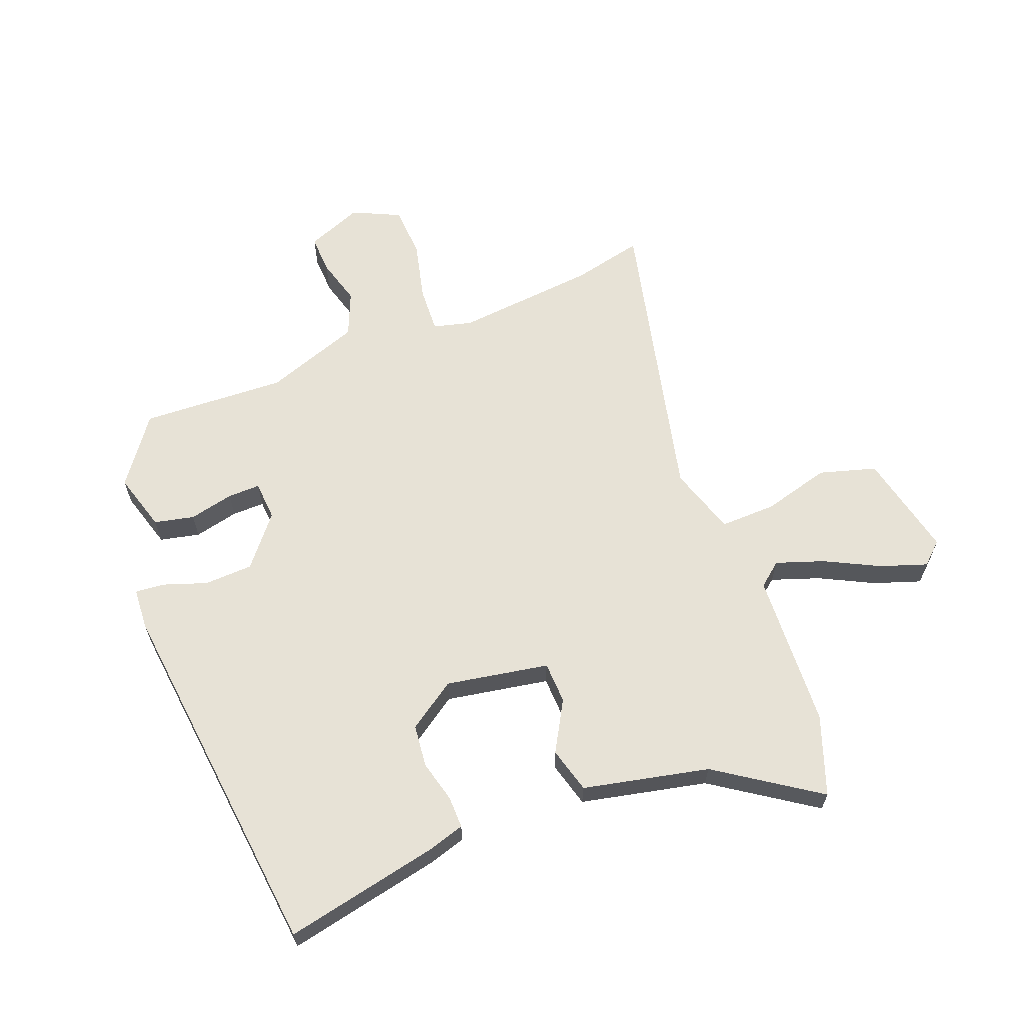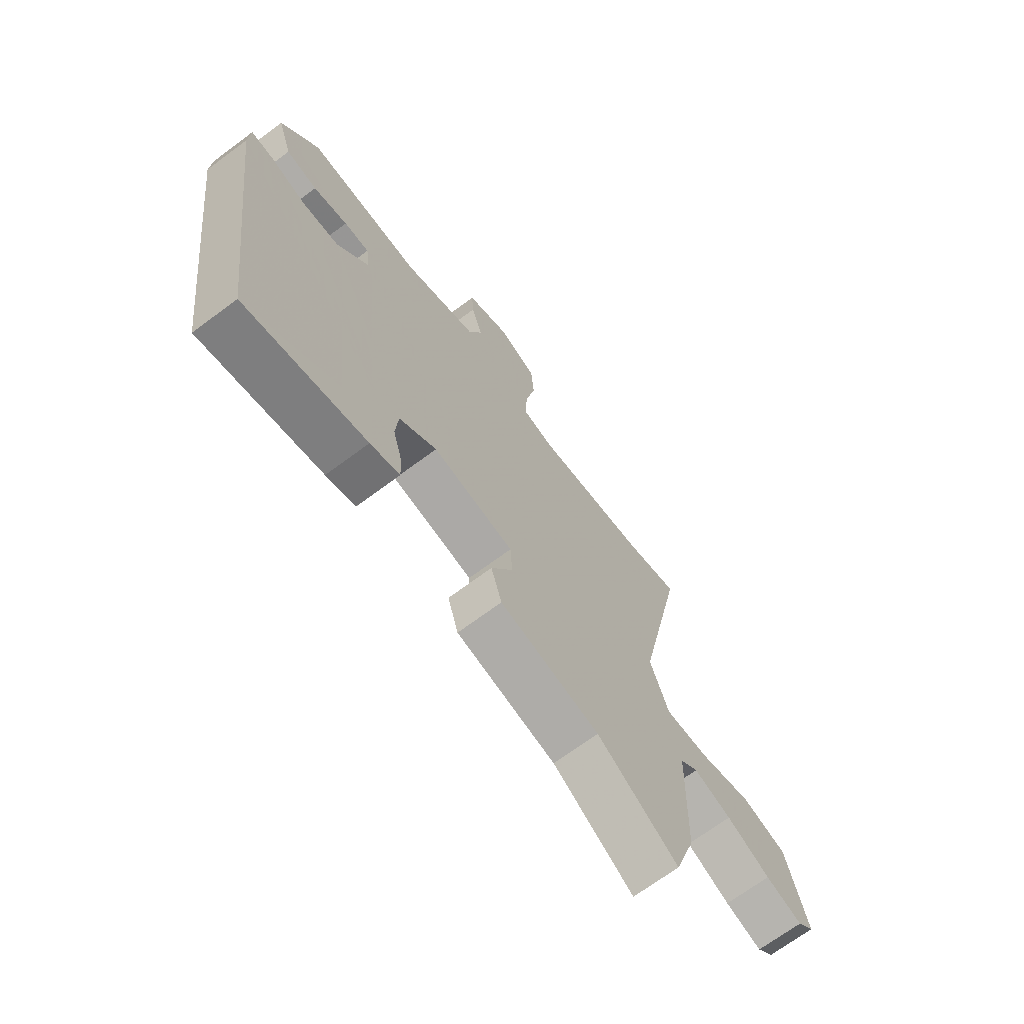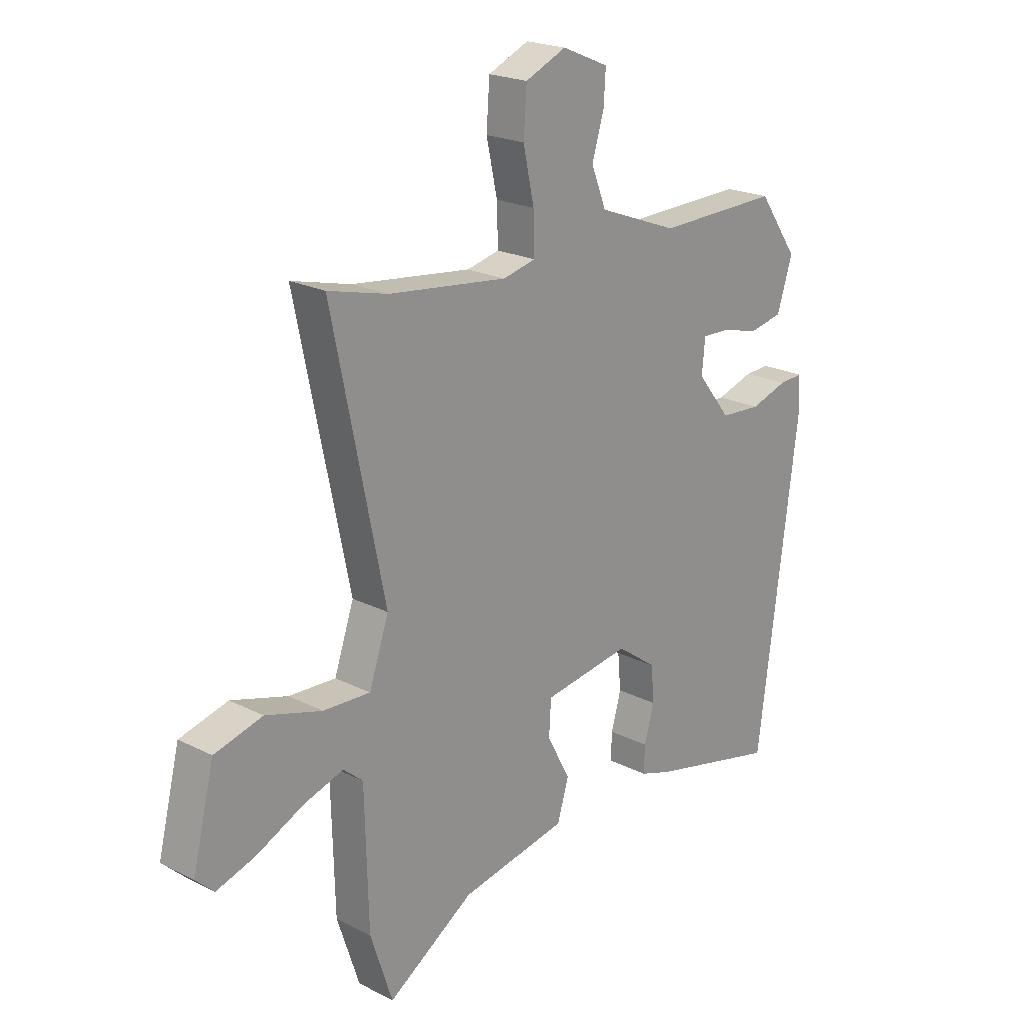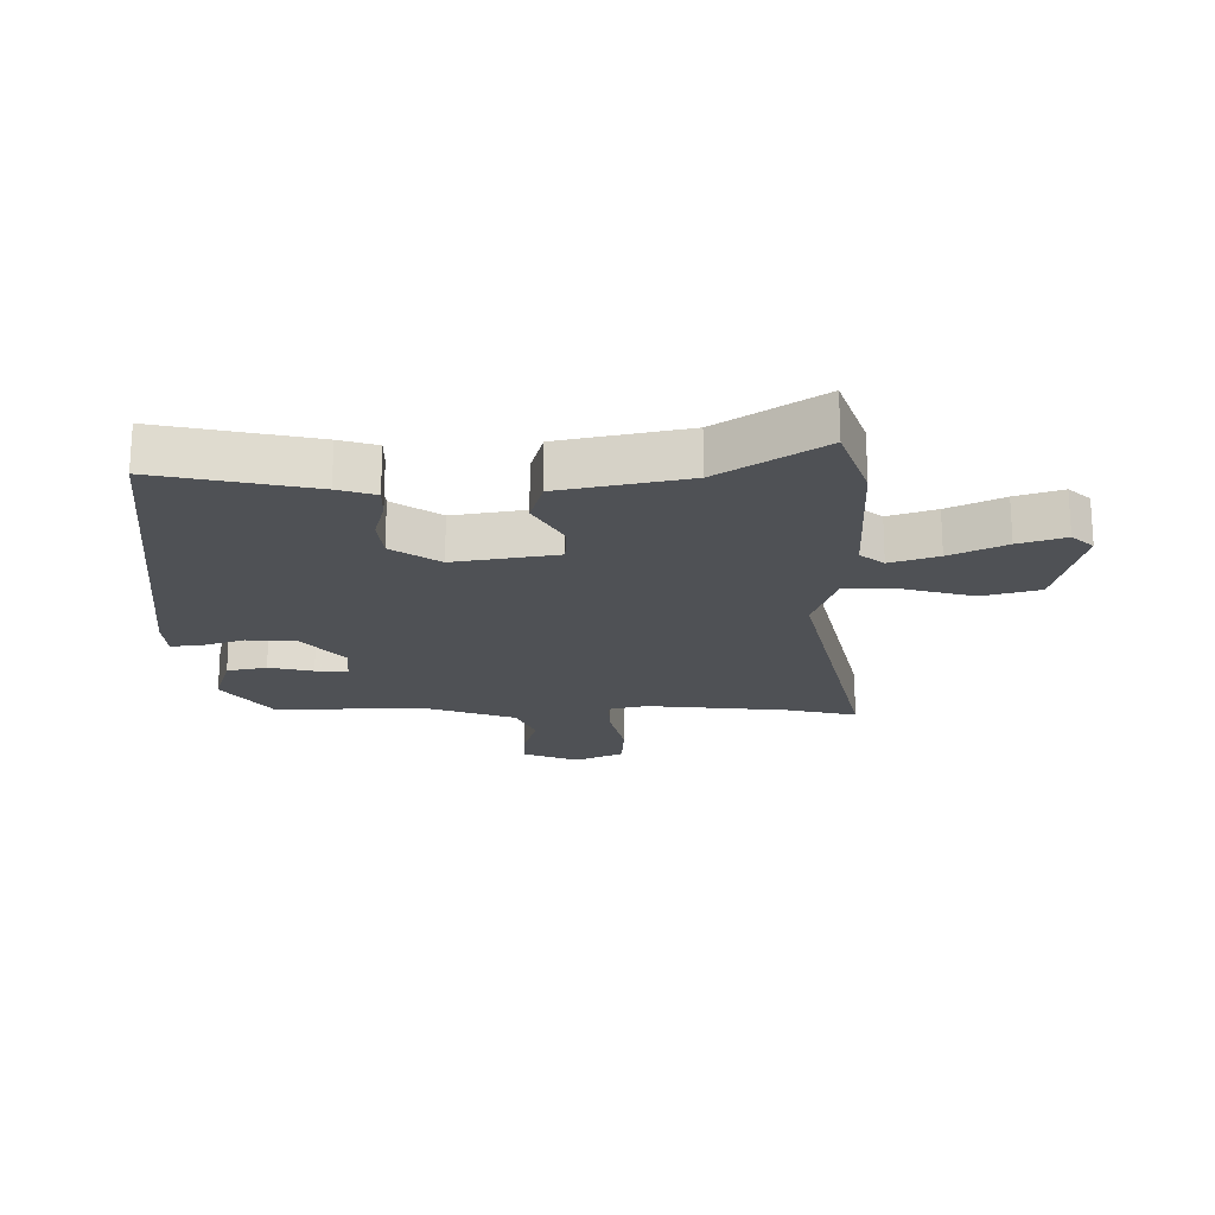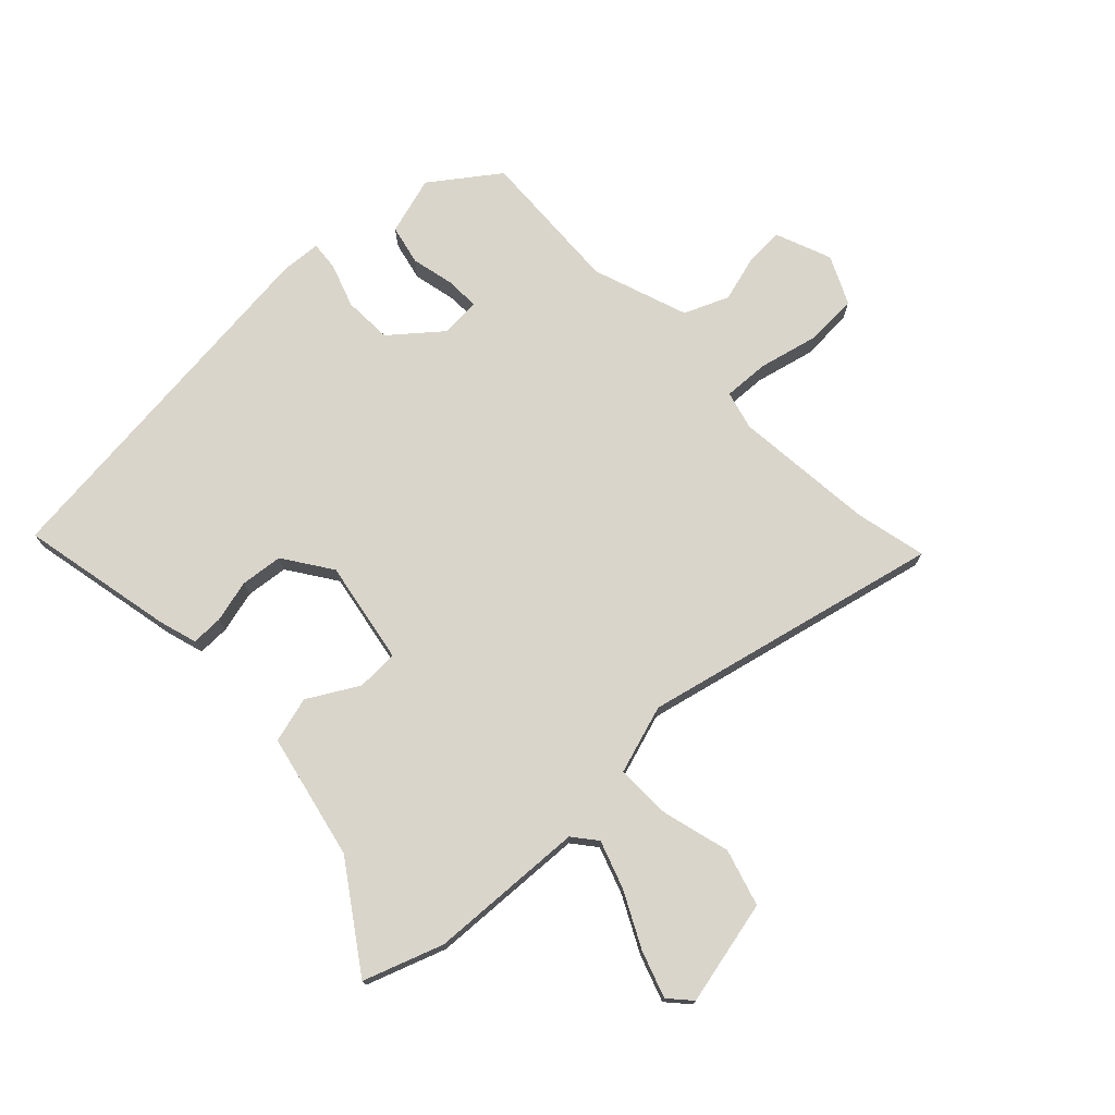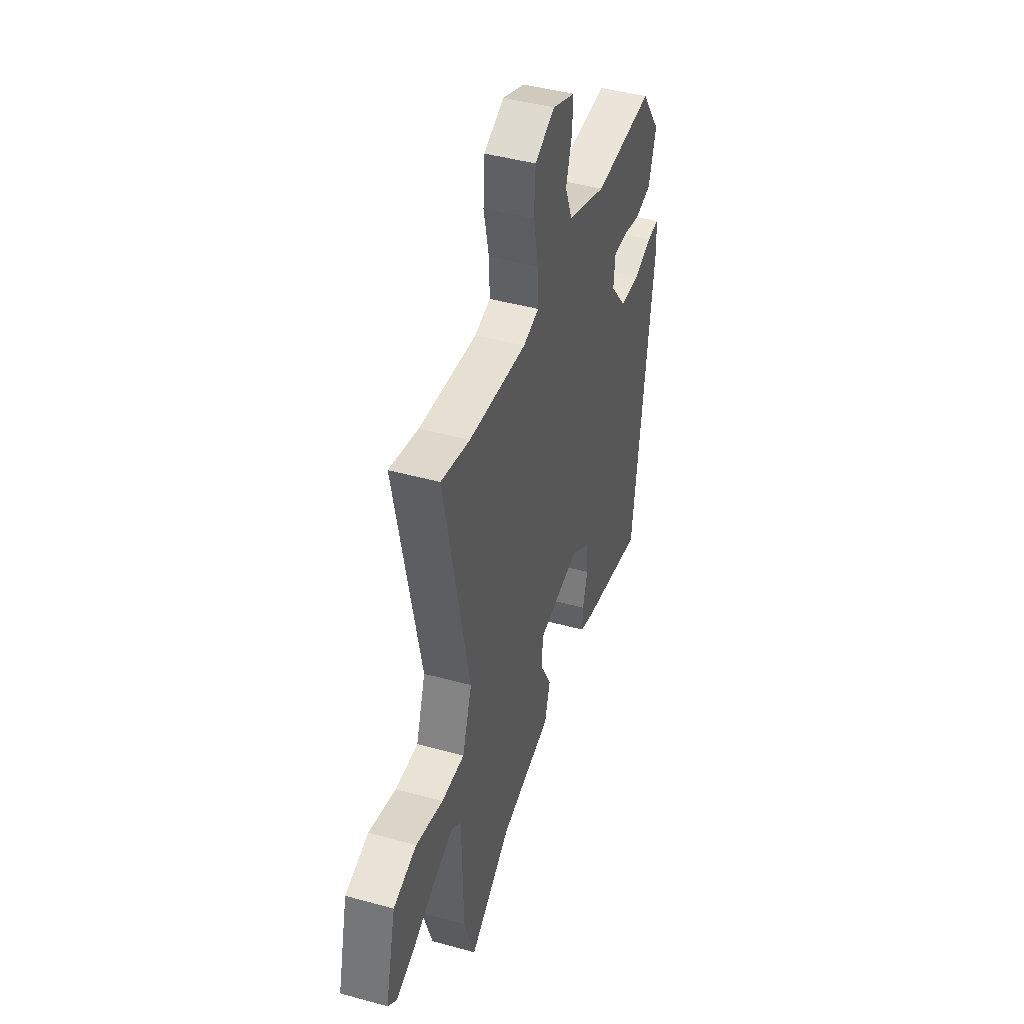
<metadata>
{"format":"obj","ext":"obj","renderer":"f3d","projection":"perspective","resolution":1024,"background":"white","views":[{"elev":63.2,"azim":160.0,"up":"+Y"},{"elev":-69.6,"azim":126.7,"up":"+Z"},{"elev":21.2,"azim":-47.8,"up":"+Z"},{"elev":-20.0,"azim":-178.6,"up":"+Y"},{"elev":74.4,"azim":-132.4,"up":"+Y"},{"elev":44.2,"azim":-72.1,"up":"+Z"}]}
</metadata>
<code>
v -0.563 0.07 0.516
v -0.448 0.07 0.487
v -0.218 0.07 0.46
v -0.155 0.07 0.475
v -0.157 0.07 0.55
v -0.178 0.07 0.647
v -0.172 0.07 0.732
v -0.093 0.07 0.767
v -0.003 0.07 0.729
v -0.007 0.07 0.666
v -0.03 0.07 0.591
v -0.001 0.07 0.518
v 0.153 0.07 0.46
v 0.39 0.07 0.466
v 0.467 0.07 0.356
v 0.437 0.07 0.262
v 0.372 0.07 0.249
v 0.3 0.07 0.267
v 0.247 0.07 0.269
v 0.241 0.07 0.205
v 0.306 0.07 0.123
v 0.385 0.07 0.118
v 0.457 0.07 0.141
v 0.504 0.07 0.144
v 0.507 0.07 0.078
v 0.428 0.07 -0.523
v 0.178 0.07 -0.465
v 0.117 0.07 -0.445
v 0.119 0.07 -0.393
v 0.138 0.07 -0.325
v 0.132 0.07 -0.256
v 0.055 0.07 -0.201
v -0.113 0.07 -0.227
v -0.117 0.07 -0.295
v -0.072 0.07 -0.378
v -0.094 0.07 -0.452
v -0.3 0.07 -0.492
v -0.467 0.07 -0.6
v -0.51 0.07 -0.47
v -0.517 0.07 -0.215
v -0.555 0.07 -0.183
v -0.633 0.07 -0.208
v -0.723 0.07 -0.251
v -0.799 0.07 -0.275
v -0.834 0.07 -0.242
v -0.792 0.07 -0.072
v -0.699 0.07 -0.047
v -0.59 0.07 -0.079
v -0.499 0.07 -0.083
v -0.461 0.07 0.028
v -0.563 0 0.516
v -0.448 0 0.487
v -0.218 0 0.46
v -0.155 0 0.475
v -0.157 0 0.55
v -0.178 0 0.647
v -0.172 0 0.732
v -0.093 0 0.767
v -0.003 0 0.729
v -0.007 0 0.666
v -0.03 0 0.591
v -0.001 0 0.518
v 0.153 0 0.46
v 0.39 0 0.466
v 0.467 0 0.356
v 0.437 0 0.262
v 0.372 0 0.249
v 0.3 0 0.267
v 0.247 0 0.269
v 0.241 0 0.205
v 0.306 0 0.123
v 0.385 0 0.118
v 0.457 0 0.141
v 0.504 0 0.144
v 0.507 0 0.078
v 0.428 0 -0.523
v 0.178 0 -0.465
v 0.117 0 -0.445
v 0.119 0 -0.393
v 0.138 0 -0.325
v 0.132 0 -0.256
v 0.055 0 -0.201
v -0.113 0 -0.227
v -0.117 0 -0.295
v -0.072 0 -0.378
v -0.094 0 -0.452
v -0.3 0 -0.492
v -0.467 0 -0.6
v -0.51 0 -0.47
v -0.517 0 -0.215
v -0.555 0 -0.183
v -0.633 0 -0.208
v -0.723 0 -0.251
v -0.799 0 -0.275
v -0.834 0 -0.242
v -0.792 0 -0.072
v -0.699 0 -0.047
v -0.59 0 -0.079
v -0.499 0 -0.083
v -0.461 0 0.028
f 46 47 48
f 45 46 48
f 44 45 48
f 43 44 48
f 42 43 48
f 41 42 48 49
f 40 41 49
f 40 49 50
f 39 40 50
f 38 39 50
f 37 38 50
f 37 50 1
f 36 37 1
f 35 36 1
f 34 35 1
f 28 29 30
f 27 28 30
f 26 27 30
f 25 26 30
f 24 25 30
f 23 24 30
f 22 23 30
f 21 22 30 31
f 20 21 31 32
f 16 17 18
f 15 16 18
f 14 15 18
f 13 14 18
f 12 13 18 19
f 9 10 11
f 8 9 11
f 7 8 11
f 6 7 11
f 5 6 11
f 4 5 11 12
f 33 34 1 2
f 20 32 33
f 19 20 33
f 12 19 33
f 4 12 33
f 3 4 33
f 2 3 33
f 98 97 96
f 98 96 95
f 98 95 94
f 98 94 93
f 98 93 92
f 99 98 92 91
f 99 91 90
f 100 99 90
f 100 90 89
f 100 89 88
f 100 88 87
f 51 100 87
f 51 87 86
f 51 86 85
f 51 85 84
f 80 79 78
f 80 78 77
f 80 77 76
f 80 76 75
f 80 75 74
f 80 74 73
f 80 73 72
f 81 80 72 71
f 82 81 71 70
f 68 67 66
f 68 66 65
f 68 65 64
f 68 64 63
f 69 68 63 62
f 61 60 59
f 61 59 58
f 61 58 57
f 61 57 56
f 61 56 55
f 62 61 55 54
f 52 51 84 83
f 83 82 70
f 83 70 69
f 83 69 62
f 83 62 54
f 83 54 53
f 83 53 52
f 1 51 52 2
f 2 52 53 3
f 3 53 54 4
f 4 54 55 5
f 5 55 56 6
f 6 56 57 7
f 7 57 58 8
f 8 58 59 9
f 9 59 60 10
f 10 60 61 11
f 11 61 62 12
f 12 62 63 13
f 13 63 64 14
f 14 64 65 15
f 15 65 66 16
f 16 66 67 17
f 17 67 68 18
f 18 68 69 19
f 19 69 70 20
f 20 70 71 21
f 21 71 72 22
f 22 72 73 23
f 23 73 74 24
f 24 74 75 25
f 25 75 76 26
f 26 76 77 27
f 27 77 78 28
f 28 78 79 29
f 29 79 80 30
f 30 80 81 31
f 31 81 82 32
f 32 82 83 33
f 33 83 84 34
f 34 84 85 35
f 35 85 86 36
f 36 86 87 37
f 37 87 88 38
f 38 88 89 39
f 39 89 90 40
f 40 90 91 41
f 41 91 92 42
f 42 92 93 43
f 43 93 94 44
f 44 94 95 45
f 45 95 96 46
f 46 96 97 47
f 47 97 98 48
f 48 98 99 49
f 49 99 100 50
f 50 100 51 1

</code>
